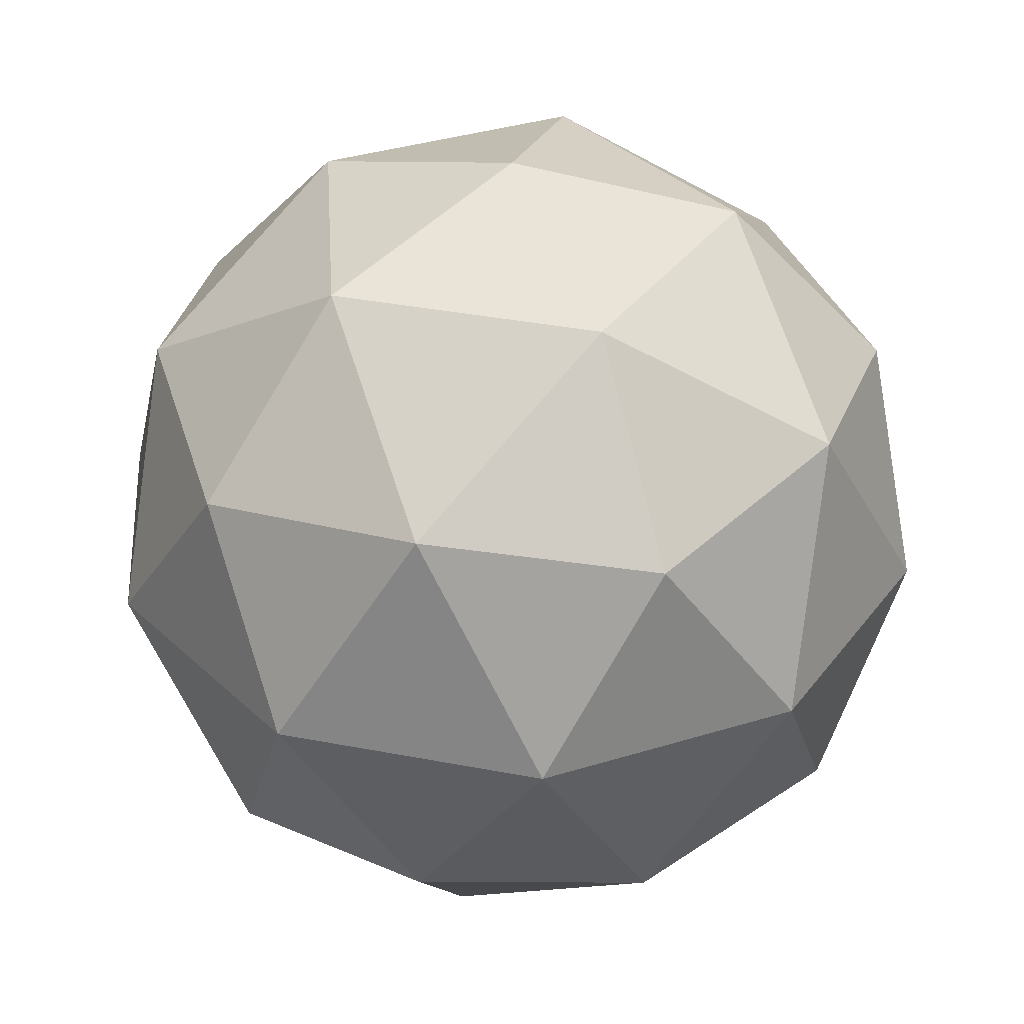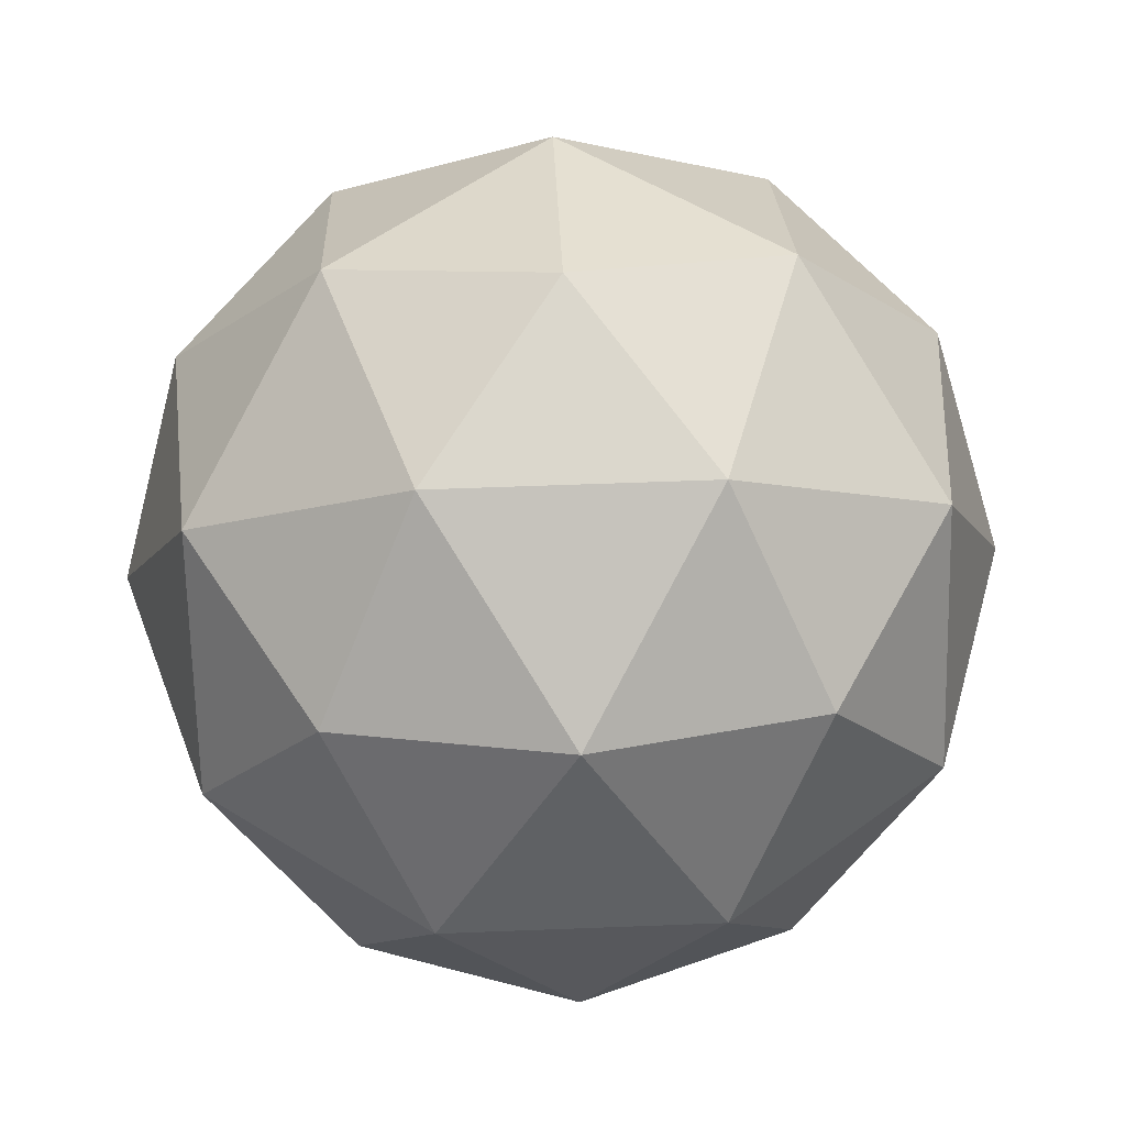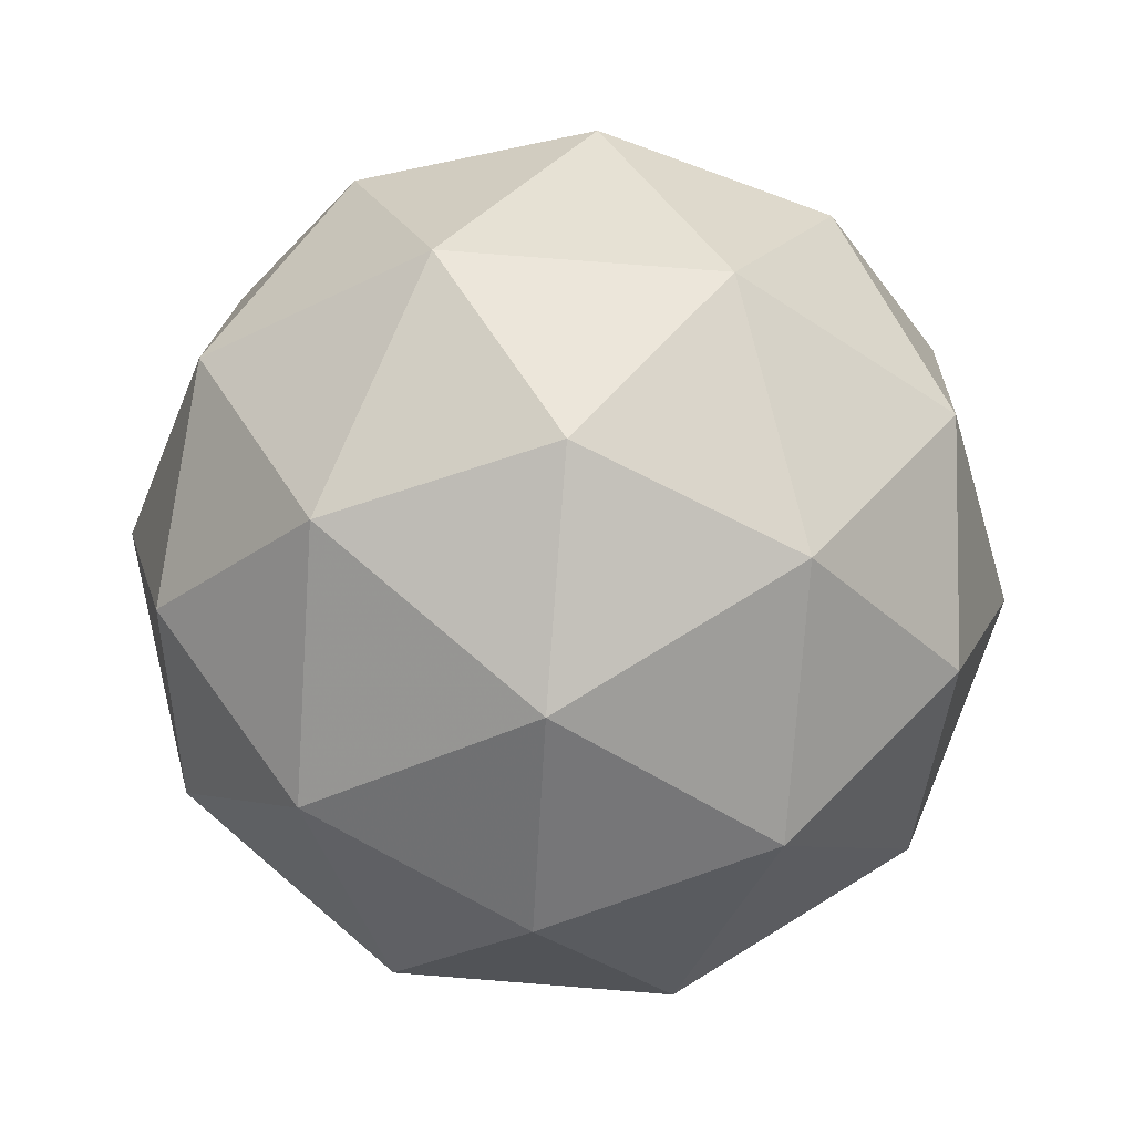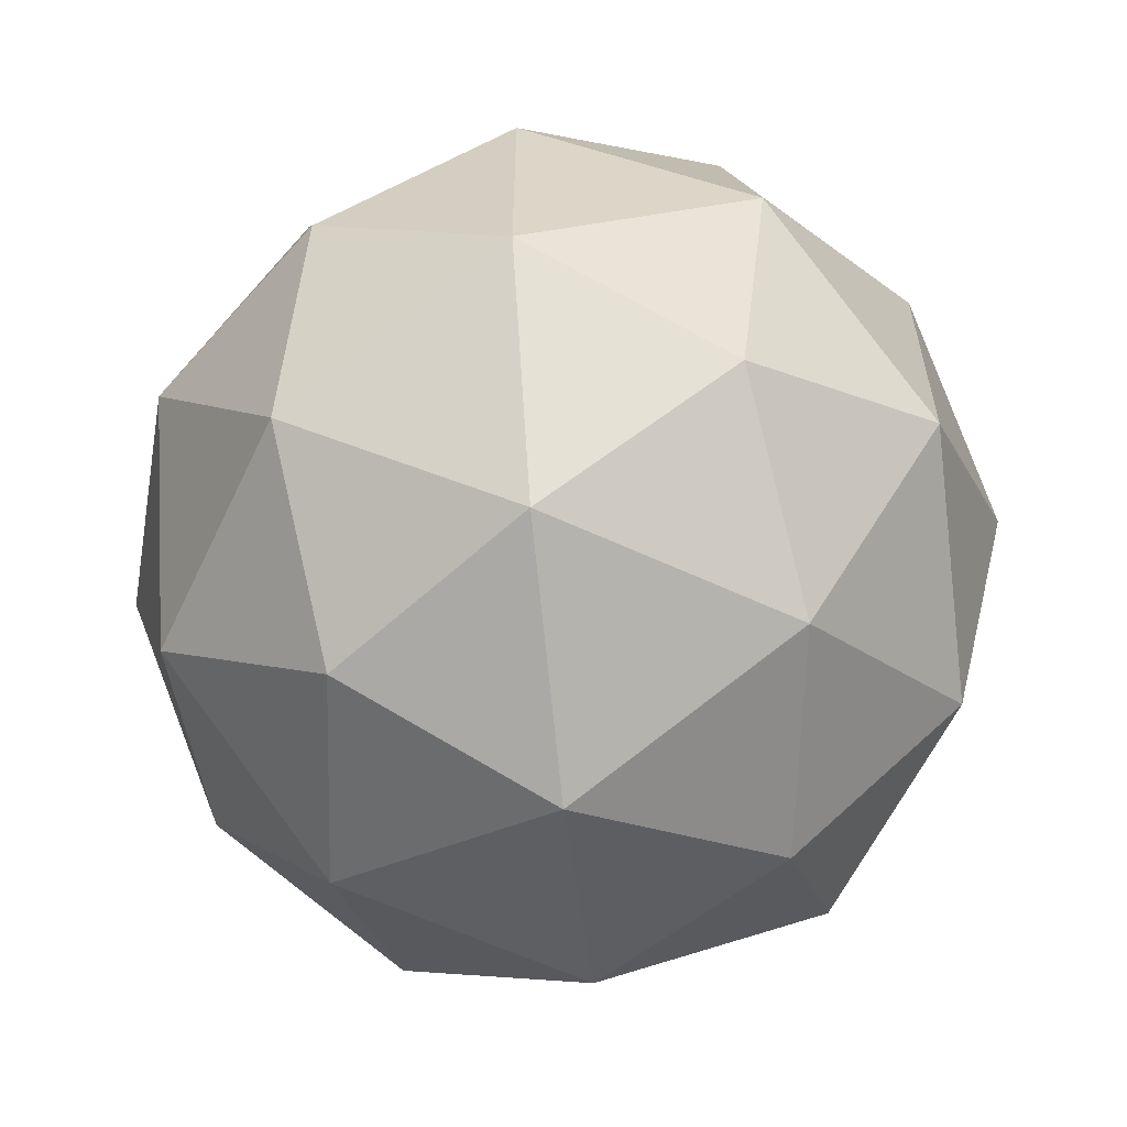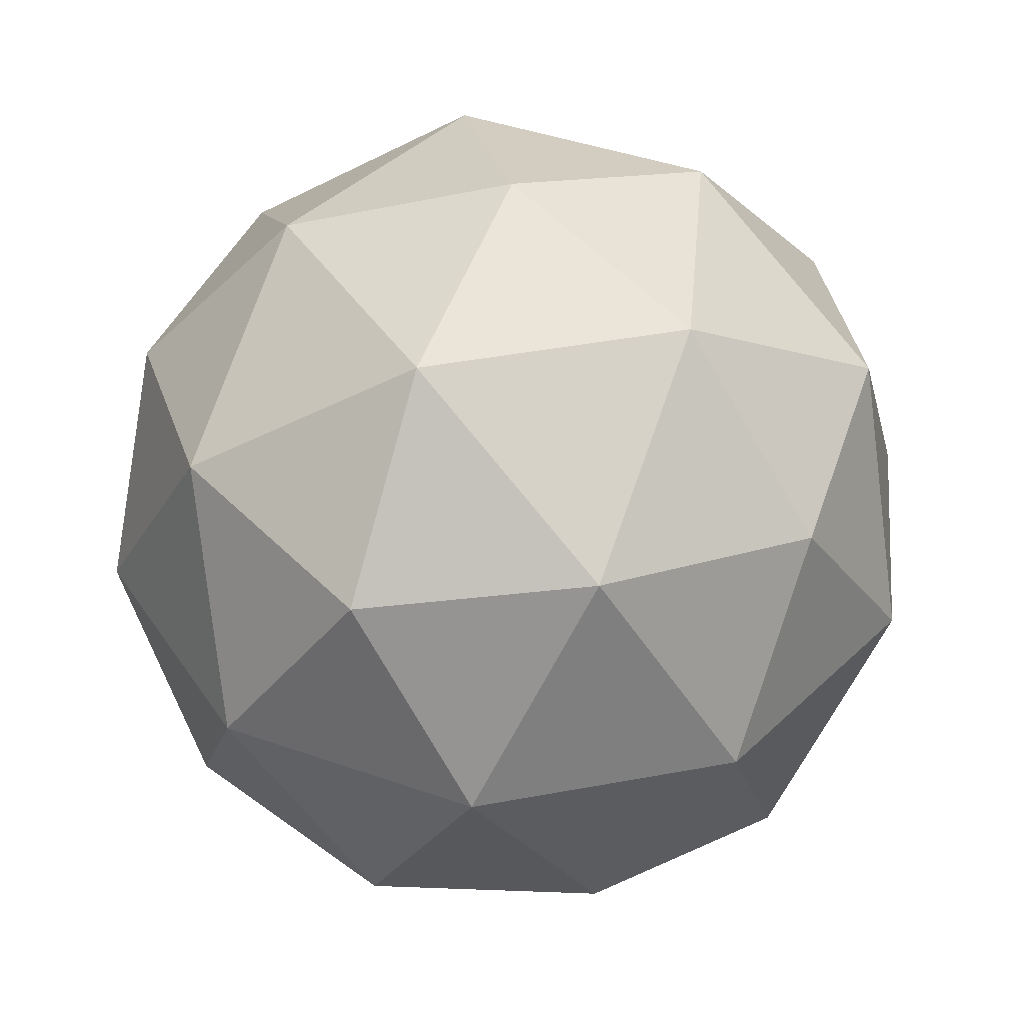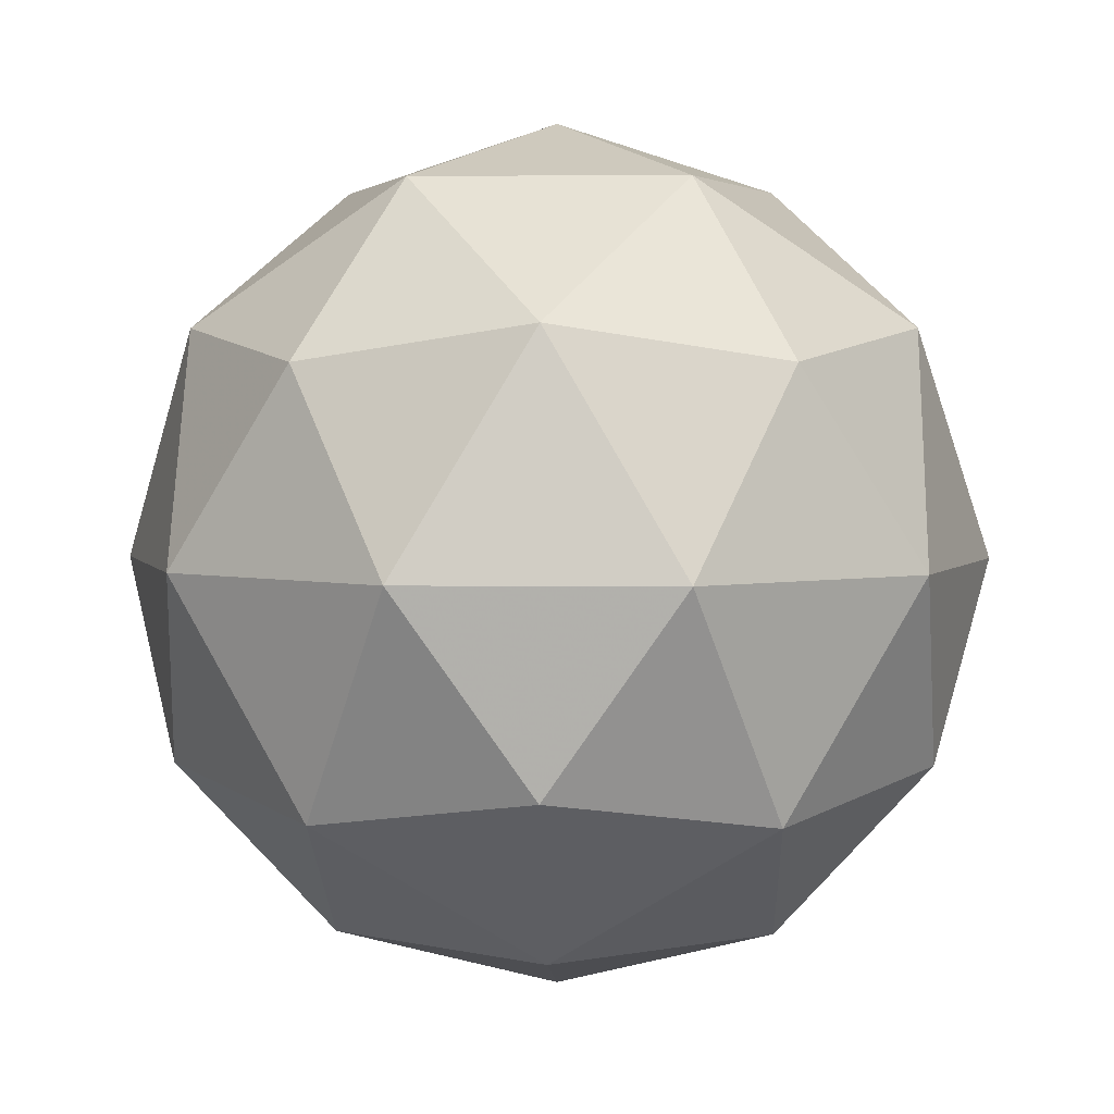
<metadata>
{"format":"obj","ext":"obj","renderer":"f3d","projection":"perspective","resolution":1024,"background":"white","views":[{"elev":36.5,"azim":-75.9,"up":"+Y"},{"elev":54.1,"azim":123.6,"up":"+Y"},{"elev":75.5,"azim":-121.5,"up":"+Y"},{"elev":-60.5,"azim":-147.1,"up":"+Z"},{"elev":41.7,"azim":41.2,"up":"+Y"},{"elev":3.5,"azim":-15.7,"up":"+Y"}]}
</metadata>
<code>
g ALA_ADAL_AIAL_AVAL_AIBL_RIFL_AVFL_ASGL_ASHL_ASJL_ASKL_ADLL_AIML_PVQL_URXL_AVAR_AIBR_AVFR_ASHR_RIR-i20-g1-s2341
v 2020 -5470 -5705
v 2110 -5438 -5640
v 1986 -5438 -5600
v 2172 -5354 -5594
v 2199 -5370 -5705
v 1910 -5438 -5705
v 1986 -5438 -5810
v 2110 -5438 -5770
v 2220 -5260 -5640
v 1962 -5354 -5526
v 2075 -5370 -5535
v 2020 -5260 -5495
v 1832 -5354 -5705
v 1876 -5370 -5600
v 1821 -5260 -5640
v 1962 -5354 -5883
v 1876 -5370 -5810
v 1897 -5260 -5875
v 2172 -5354 -5815
v 2075 -5370 -5875
v 2144 -5260 -5875
v 2144 -5260 -5535
v 1897 -5260 -5535
v 1821 -5260 -5770
v 2020 -5260 -5915
v 2220 -5260 -5770
v 2078 -5166 -5526
v 2165 -5149 -5600
v 2054 -5081 -5600
v 1868 -5166 -5594
v 1965 -5149 -5535
v 1931 -5081 -5640
v 1868 -5166 -5815
v 1842 -5149 -5705
v 1931 -5081 -5770
v 2078 -5166 -5883
v 1965 -5149 -5875
v 2054 -5081 -5810
v 2208 -5166 -5705
v 2165 -5149 -5810
v 2131 -5081 -5705
v 2020 -5050 -5705
f 1 2 3
f 4 2 5
f 1 3 6
f 1 6 7
f 1 7 8
f 4 5 9
f 10 11 12
f 13 14 15
f 16 17 18
f 19 20 21
f 4 9 22
f 10 12 23
f 13 15 24
f 16 18 25
f 19 21 26
f 27 28 29
f 30 31 32
f 33 34 35
f 36 37 38
f 39 40 41
f 41 38 42
f 41 40 38
f 40 36 38
f 38 35 42
f 38 37 35
f 37 33 35
f 35 32 42
f 35 34 32
f 34 30 32
f 32 29 42
f 32 31 29
f 31 27 29
f 29 41 42
f 29 28 41
f 28 39 41
f 26 40 39
f 26 21 40
f 21 36 40
f 25 37 36
f 25 18 37
f 18 33 37
f 24 34 33
f 24 15 34
f 15 30 34
f 23 31 30
f 23 12 31
f 12 27 31
f 22 28 27
f 22 9 28
f 9 39 28
f 21 25 36
f 21 20 25
f 20 16 25
f 18 24 33
f 18 17 24
f 17 13 24
f 15 23 30
f 15 14 23
f 14 10 23
f 12 22 27
f 12 11 22
f 11 4 22
f 9 26 39
f 9 5 26
f 5 19 26
f 8 20 19
f 8 7 20
f 7 16 20
f 7 17 16
f 7 6 17
f 6 13 17
f 6 14 13
f 6 3 14
f 3 10 14
f 5 8 19
f 5 2 8
f 2 1 8
f 3 11 10
f 3 2 11
f 2 4 11
f 2 4 11

</code>
